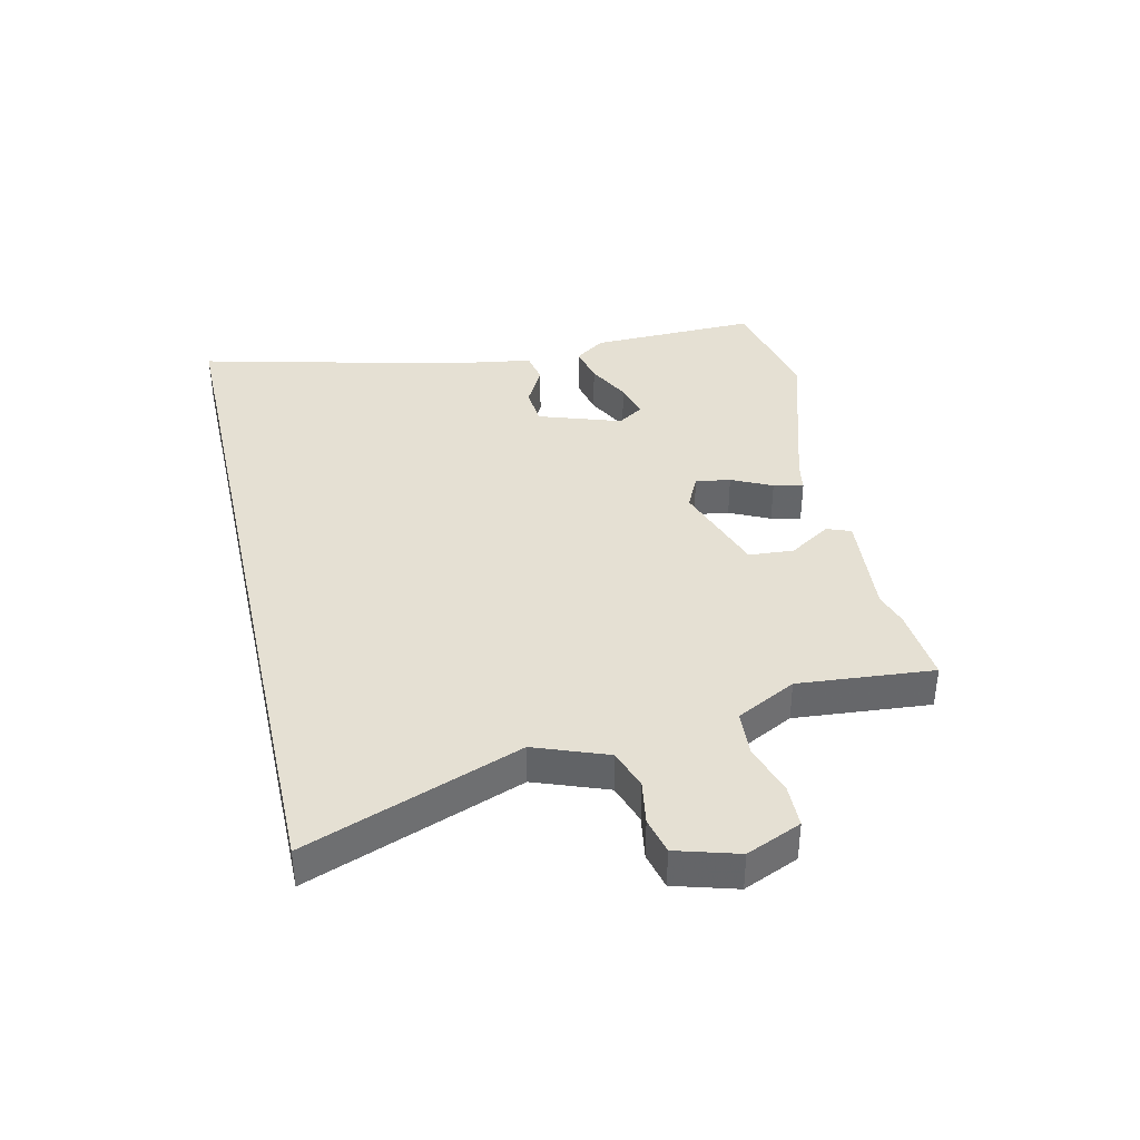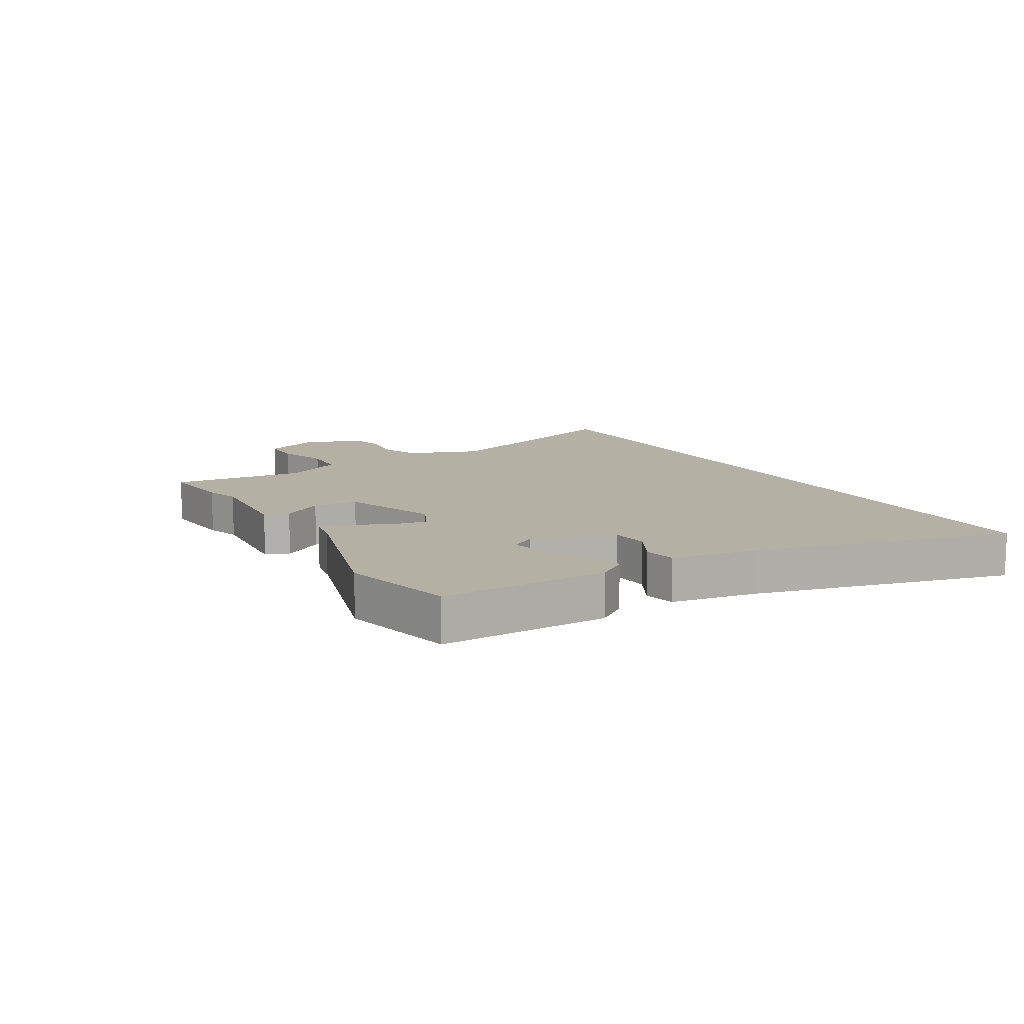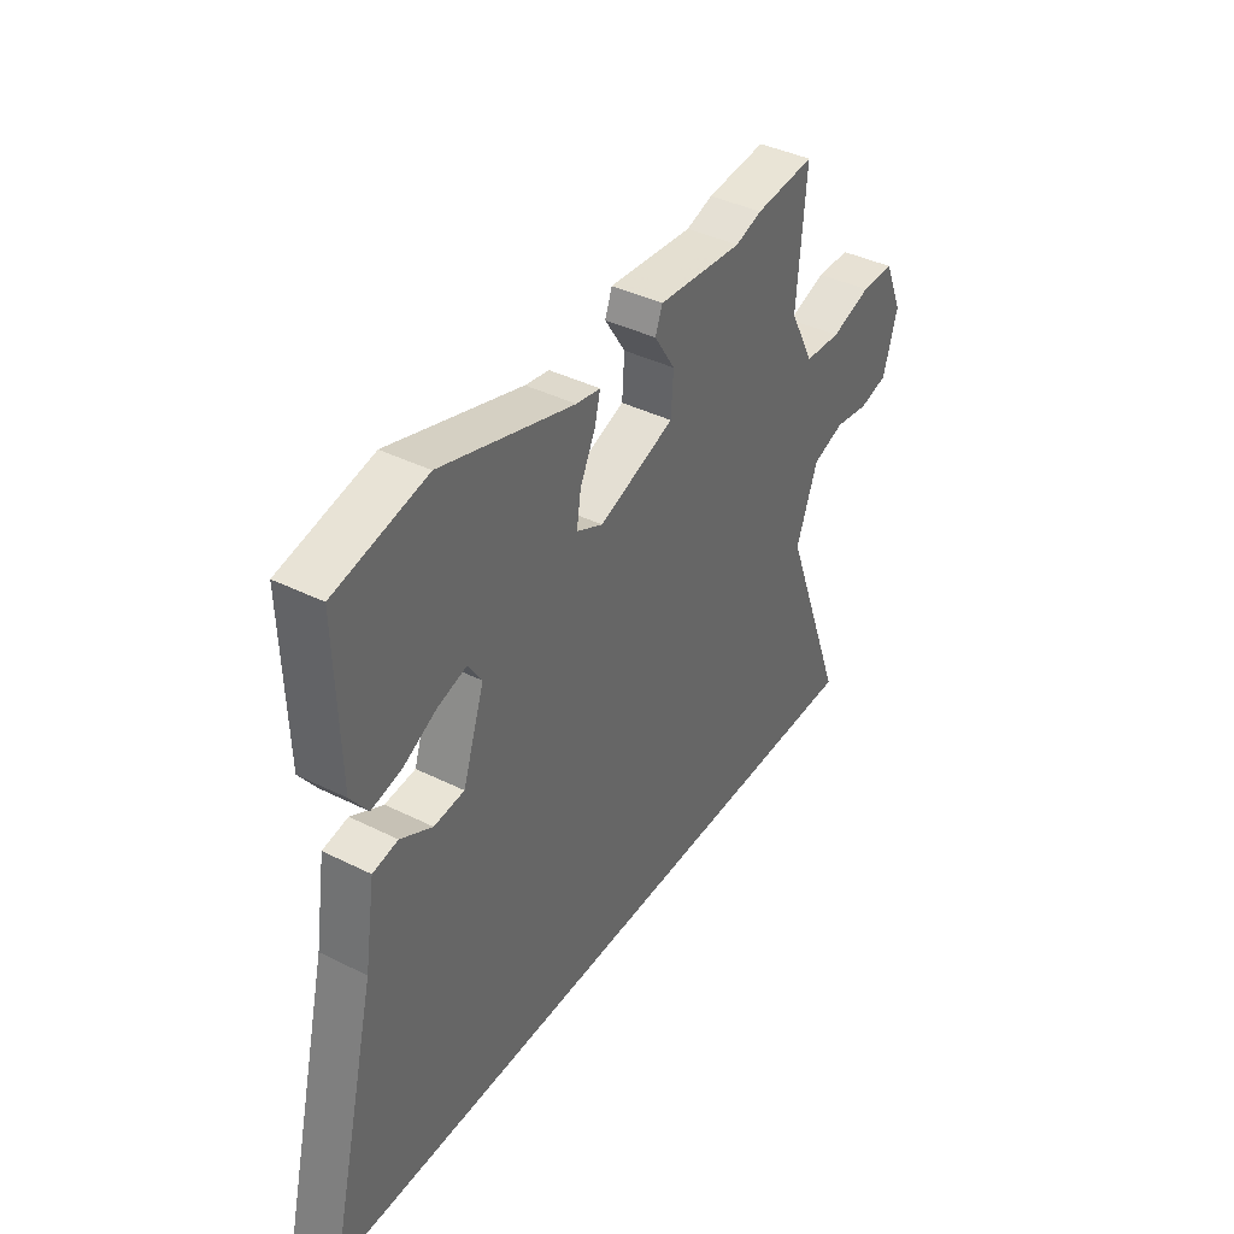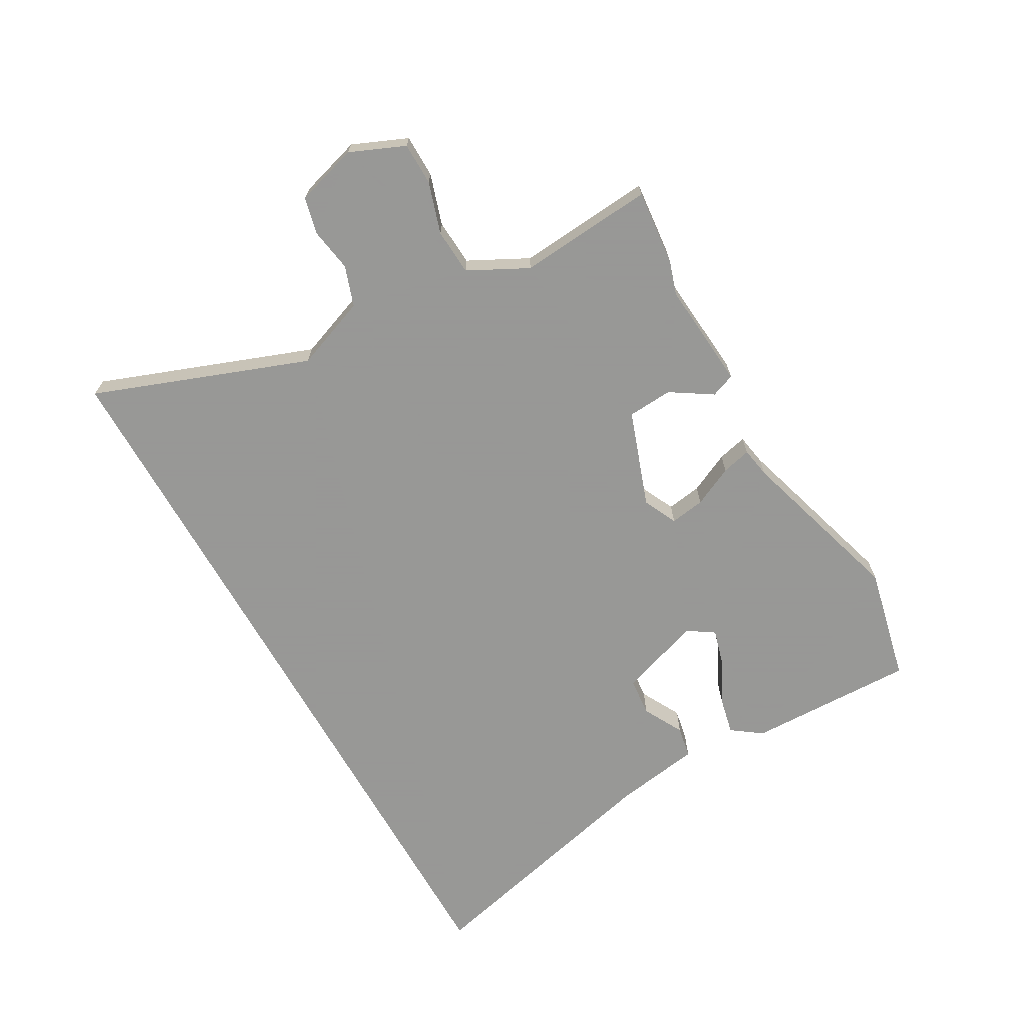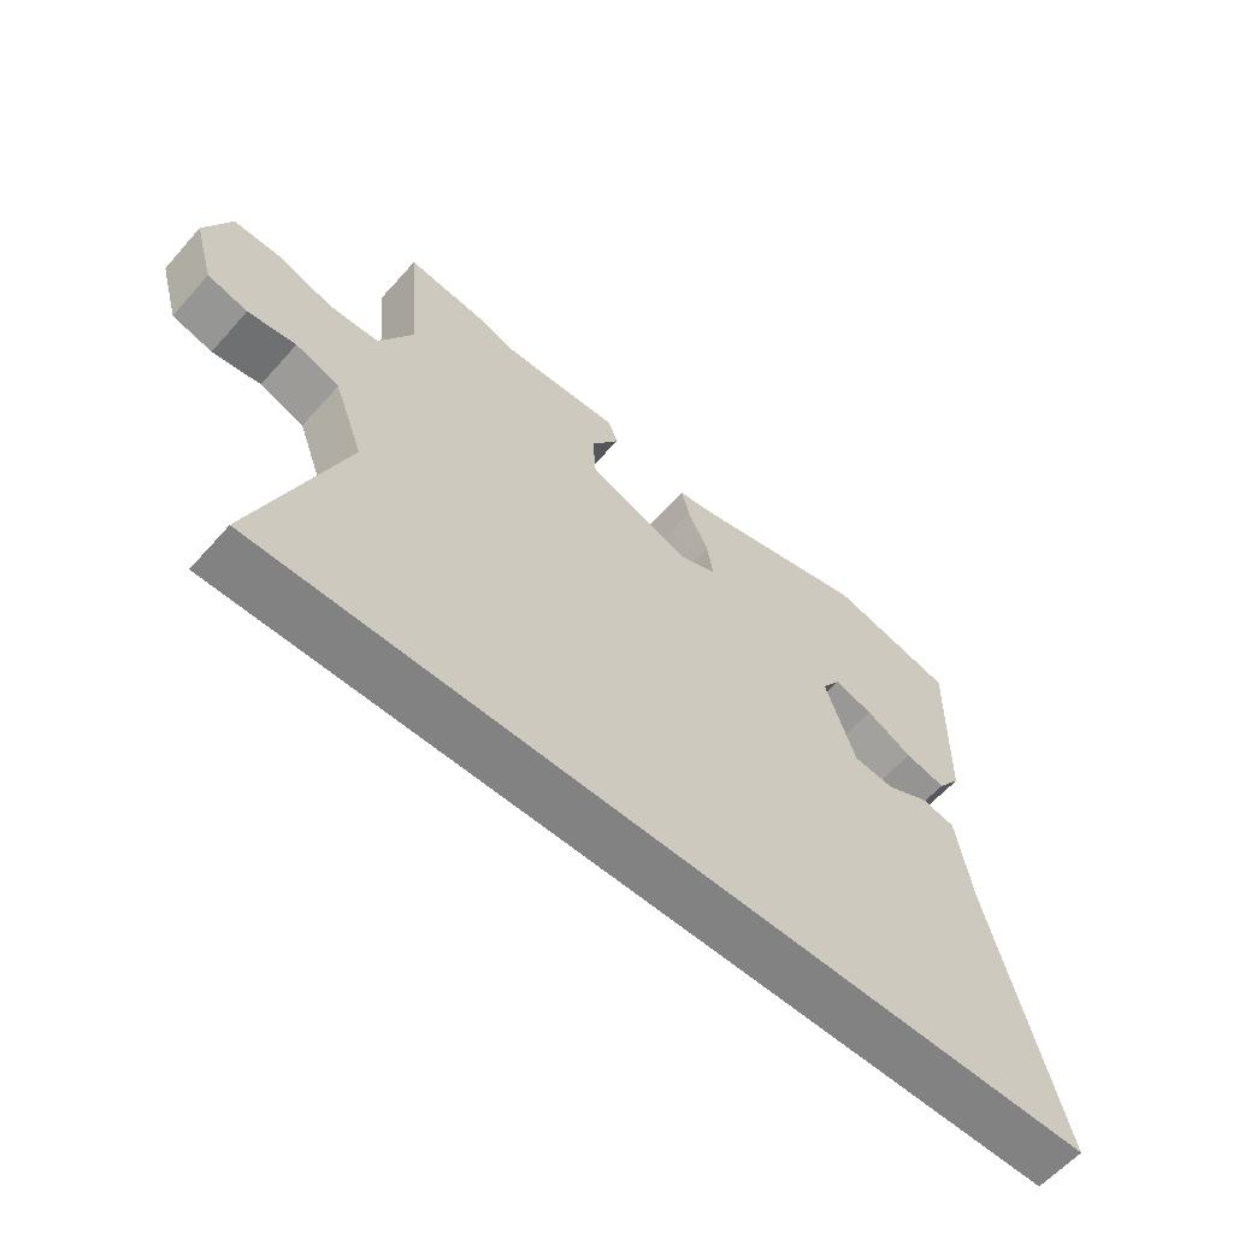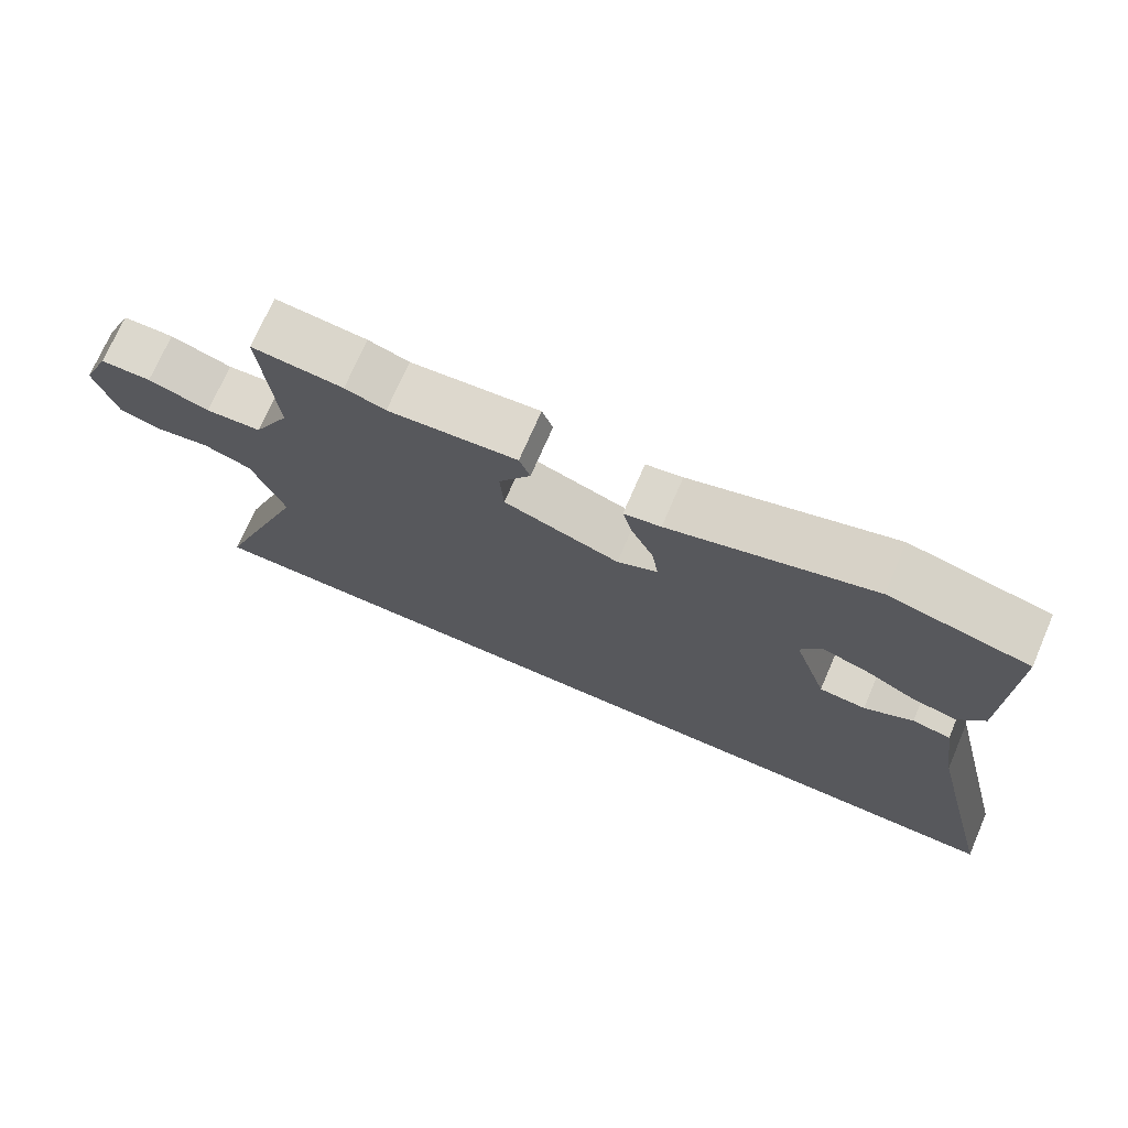
<metadata>
{"format":"obj","ext":"obj","renderer":"f3d","projection":"perspective","resolution":1024,"background":"white","views":[{"elev":38.2,"azim":-102.8,"up":"+Y"},{"elev":11.4,"azim":59.7,"up":"+Y"},{"elev":40.0,"azim":121.6,"up":"+Z"},{"elev":-68.4,"azim":-60.5,"up":"+Y"},{"elev":-60.7,"azim":-41.4,"up":"+Z"},{"elev":72.5,"azim":23.4,"up":"+Z"}]}
</metadata>
<code>
v 0.602 0.07 -0.5
v -0.675 0.07 -0.5
v -0.542 0.07 -0.143
v -0.587 0.07 -0.022
v -0.654 0.07 0.001
v -0.727 0.07 -0.011
v -0.788 0.07 0.004
v -0.818 0.07 0.107
v -0.779 0.07 0.198
v -0.708 0.07 0.199
v -0.623 0.07 0.172
v -0.546 0.07 0.177
v -0.495 0.07 0.276
v -0.514 0.07 0.501
v -0.388 0.07 0.489
v -0.332 0.07 0.471
v -0.153 0.07 0.486
v -0.138 0.07 0.446
v -0.182 0.07 0.377
v -0.177 0.07 0.302
v -0.017 0.07 0.246
v 0.039 0.07 0.273
v 0.03 0.07 0.331
v -0.002 0.07 0.398
v -0.014 0.07 0.447
v 0.037 0.07 0.456
v 0.318 0.07 0.541
v 0.511 0.07 0.498
v 0.504 0.07 0.218
v 0.468 0.07 0.168
v 0.405 0.07 0.182
v 0.333 0.07 0.219
v 0.273 0.07 0.236
v 0.244 0.07 0.192
v 0.29 0.07 0.055
v 0.354 0.07 0.049
v 0.421 0.07 0.085
v 0.474 0.07 0.075
v 0.497 0.07 -0.071
v 0.602 0 -0.5
v -0.675 0 -0.5
v -0.542 0 -0.143
v -0.587 0 -0.022
v -0.654 0 0.001
v -0.727 0 -0.011
v -0.788 0 0.004
v -0.818 0 0.107
v -0.779 0 0.198
v -0.708 0 0.199
v -0.623 0 0.172
v -0.546 0 0.177
v -0.495 0 0.276
v -0.514 0 0.501
v -0.388 0 0.489
v -0.332 0 0.471
v -0.153 0 0.486
v -0.138 0 0.446
v -0.182 0 0.377
v -0.177 0 0.302
v -0.017 0 0.246
v 0.039 0 0.273
v 0.03 0 0.331
v -0.002 0 0.398
v -0.014 0 0.447
v 0.037 0 0.456
v 0.318 0 0.541
v 0.511 0 0.498
v 0.504 0 0.218
v 0.468 0 0.168
v 0.405 0 0.182
v 0.333 0 0.219
v 0.273 0 0.236
v 0.244 0 0.192
v 0.29 0 0.055
v 0.354 0 0.049
v 0.421 0 0.085
v 0.474 0 0.075
v 0.497 0 -0.071
f 36 37 38 39
f 35 36 39 1
f 29 30 31 32
f 29 32 33
f 26 27 28 29
f 26 29 33
f 23 24 25 26
f 22 23 26 33
f 21 22 33 34
f 16 17 18 19
f 16 19 20
f 13 14 15 16
f 12 13 16 20
f 8 9 10 11
f 8 11 12
f 5 6 7 8
f 4 5 8 12
f 3 4 12 20
f 35 1 2 3
f 21 34 35 3
f 3 20 21
f 78 77 76 75
f 40 78 75 74
f 71 70 69 68
f 72 71 68
f 68 67 66 65
f 72 68 65
f 65 64 63 62
f 72 65 62 61
f 73 72 61 60
f 58 57 56 55
f 59 58 55
f 55 54 53 52
f 59 55 52 51
f 50 49 48 47
f 51 50 47
f 47 46 45 44
f 51 47 44 43
f 59 51 43 42
f 42 41 40 74
f 42 74 73 60
f 60 59 42
f 1 40 41 2
f 2 41 42 3
f 3 42 43 4
f 4 43 44 5
f 5 44 45 6
f 6 45 46 7
f 7 46 47 8
f 8 47 48 9
f 9 48 49 10
f 10 49 50 11
f 11 50 51 12
f 12 51 52 13
f 13 52 53 14
f 14 53 54 15
f 15 54 55 16
f 16 55 56 17
f 17 56 57 18
f 18 57 58 19
f 19 58 59 20
f 20 59 60 21
f 21 60 61 22
f 22 61 62 23
f 23 62 63 24
f 24 63 64 25
f 25 64 65 26
f 26 65 66 27
f 27 66 67 28
f 28 67 68 29
f 29 68 69 30
f 30 69 70 31
f 31 70 71 32
f 32 71 72 33
f 33 72 73 34
f 34 73 74 35
f 35 74 75 36
f 36 75 76 37
f 37 76 77 38
f 38 77 78 39
f 39 78 40 1

</code>
